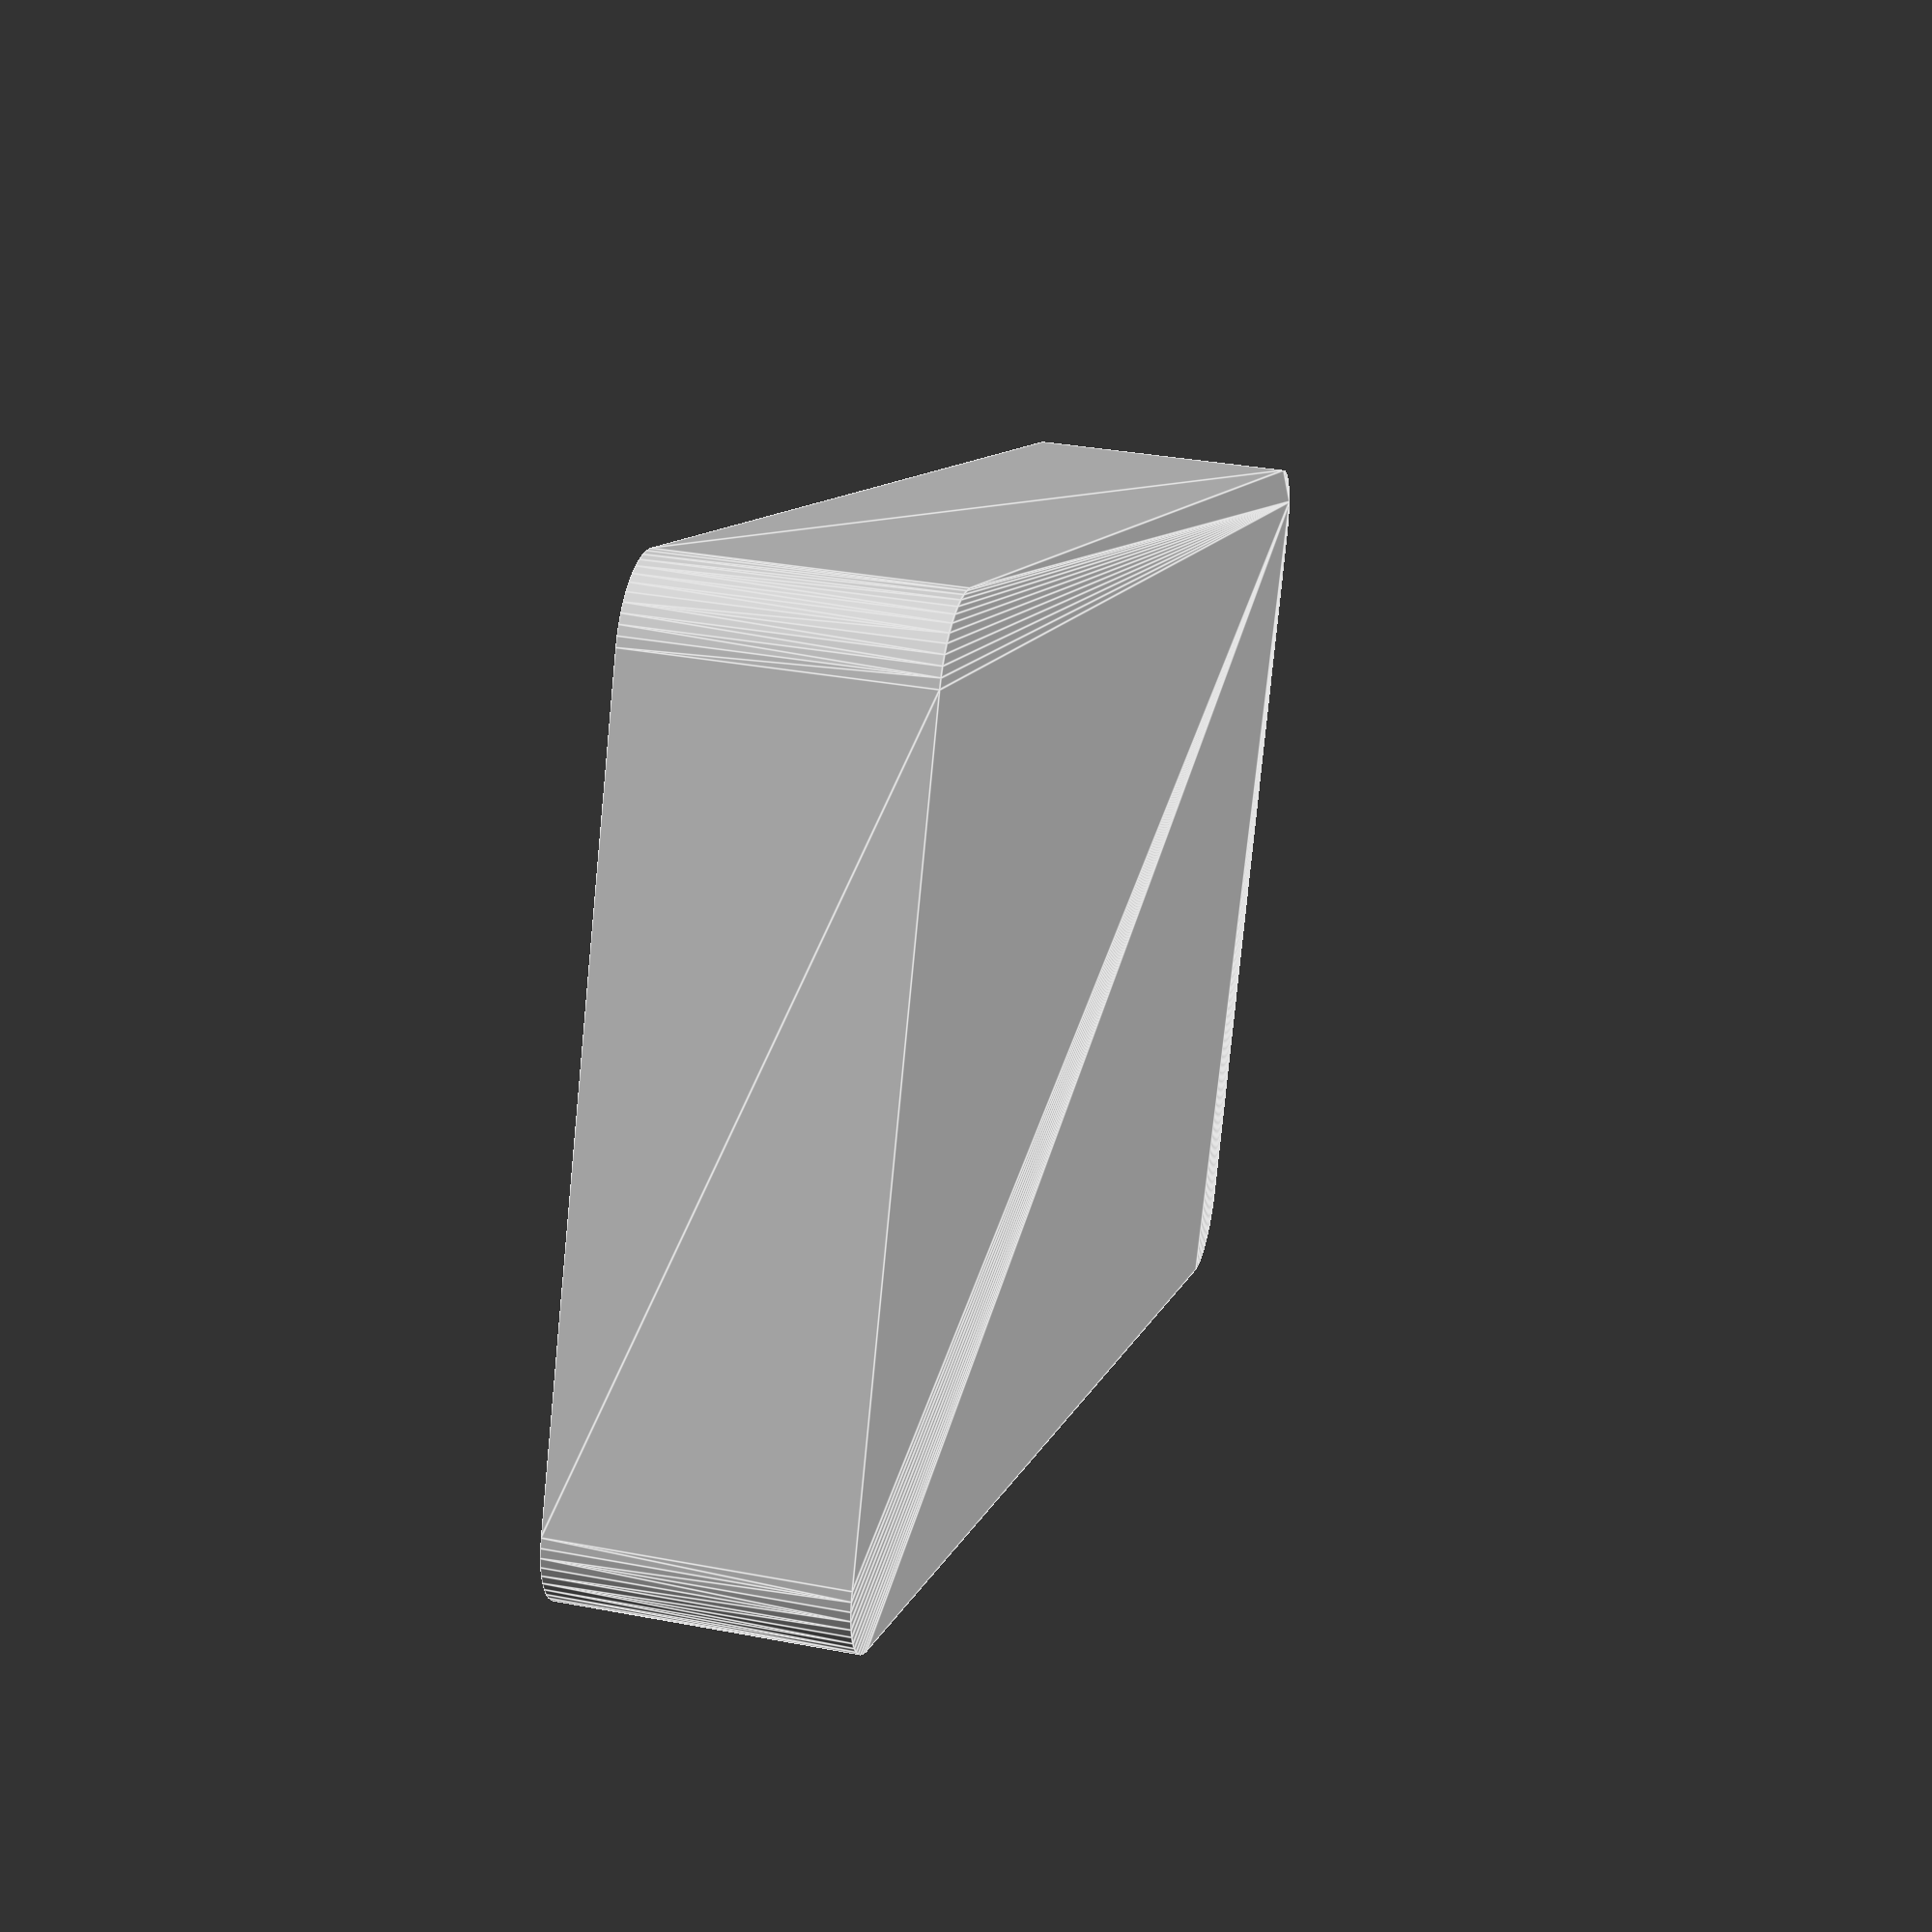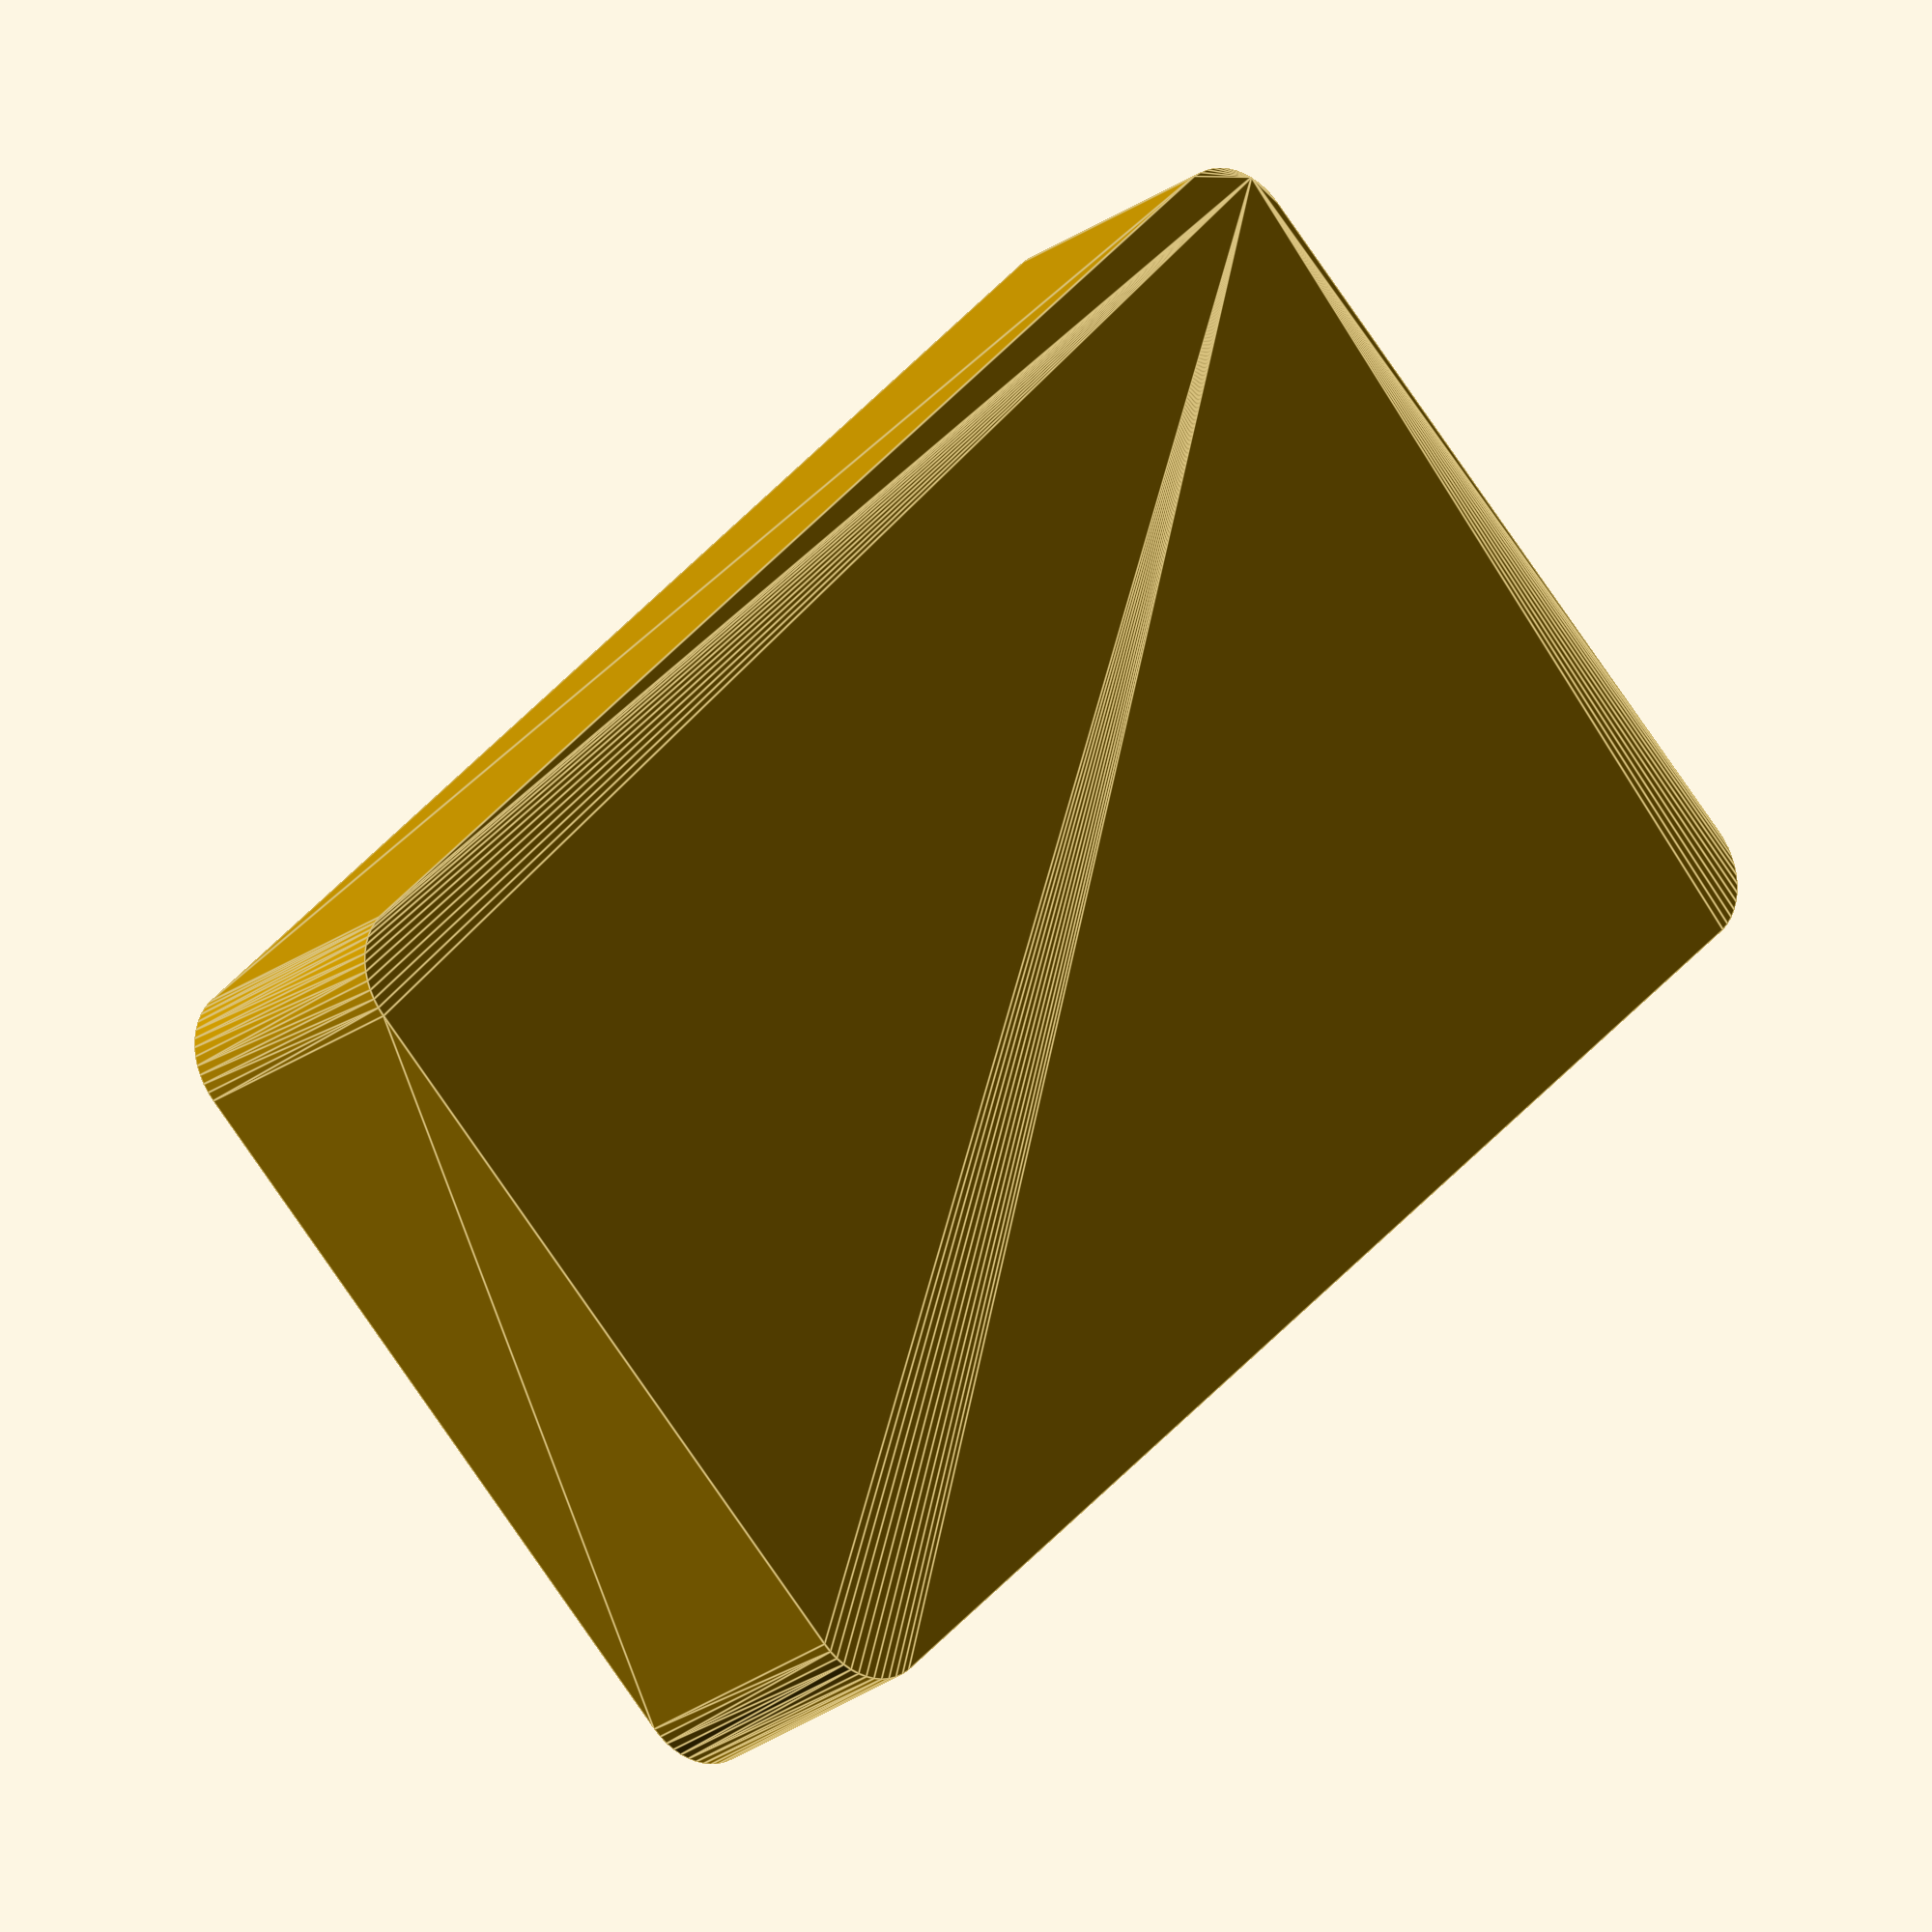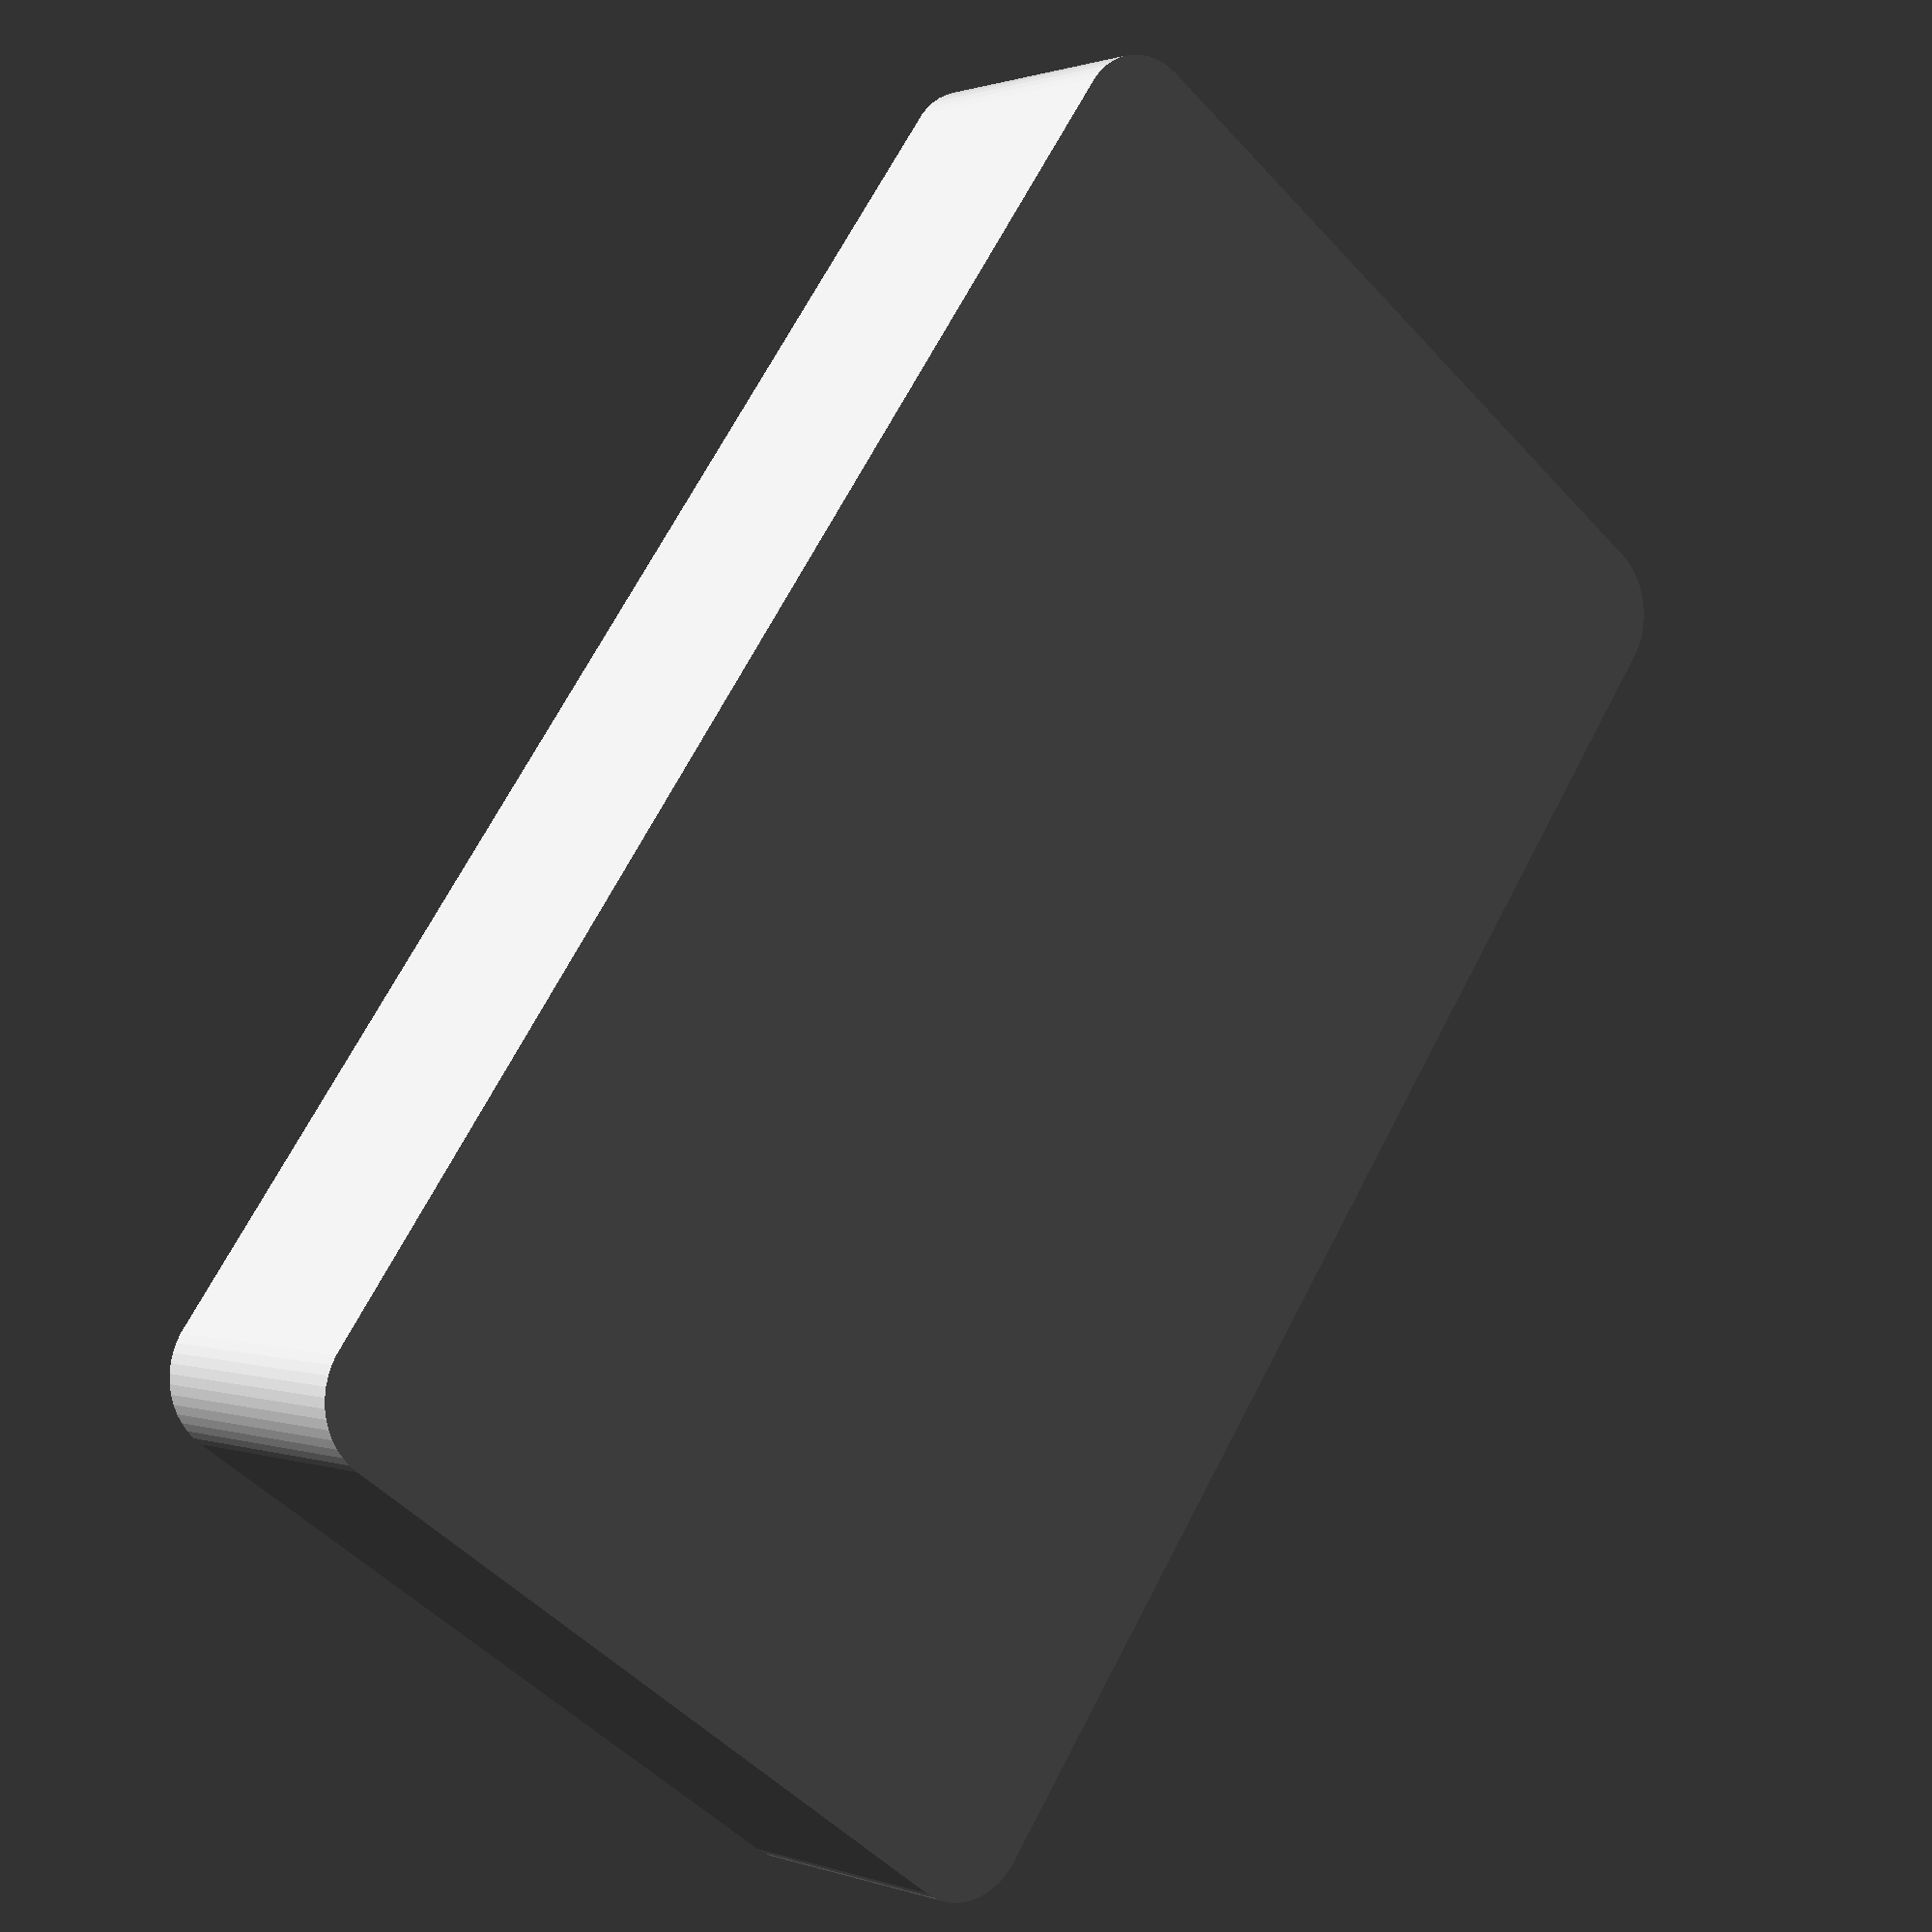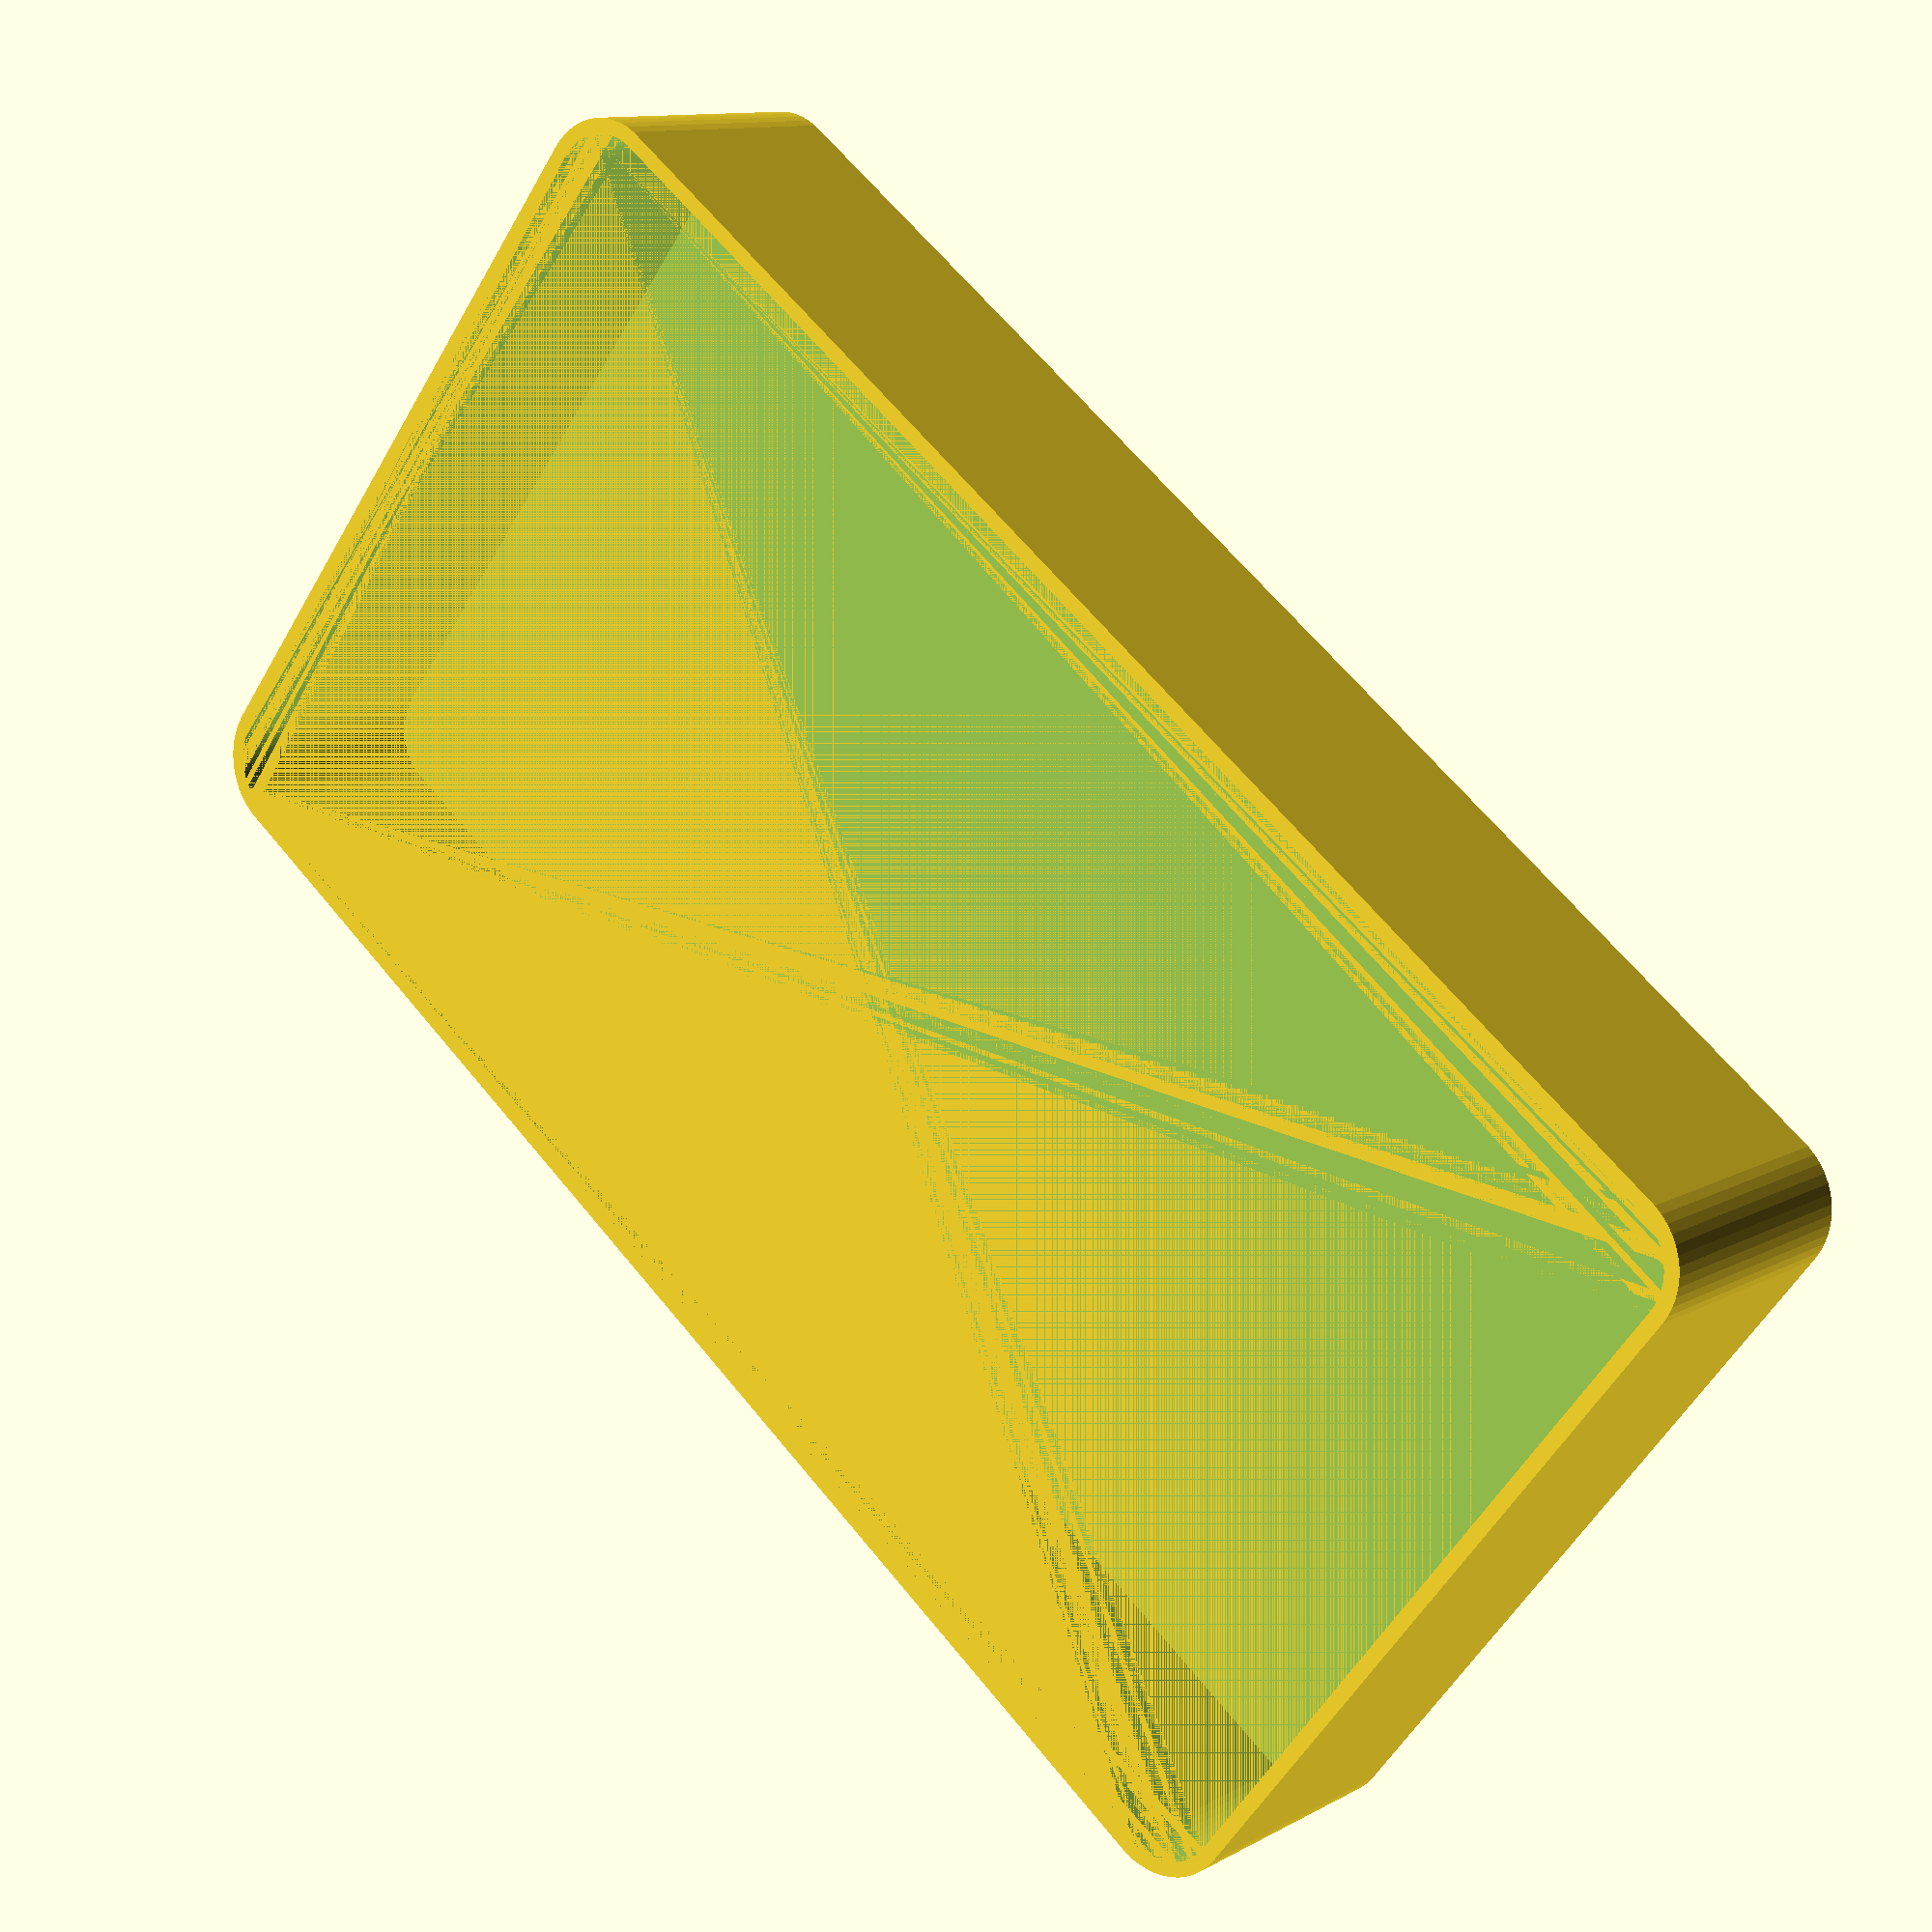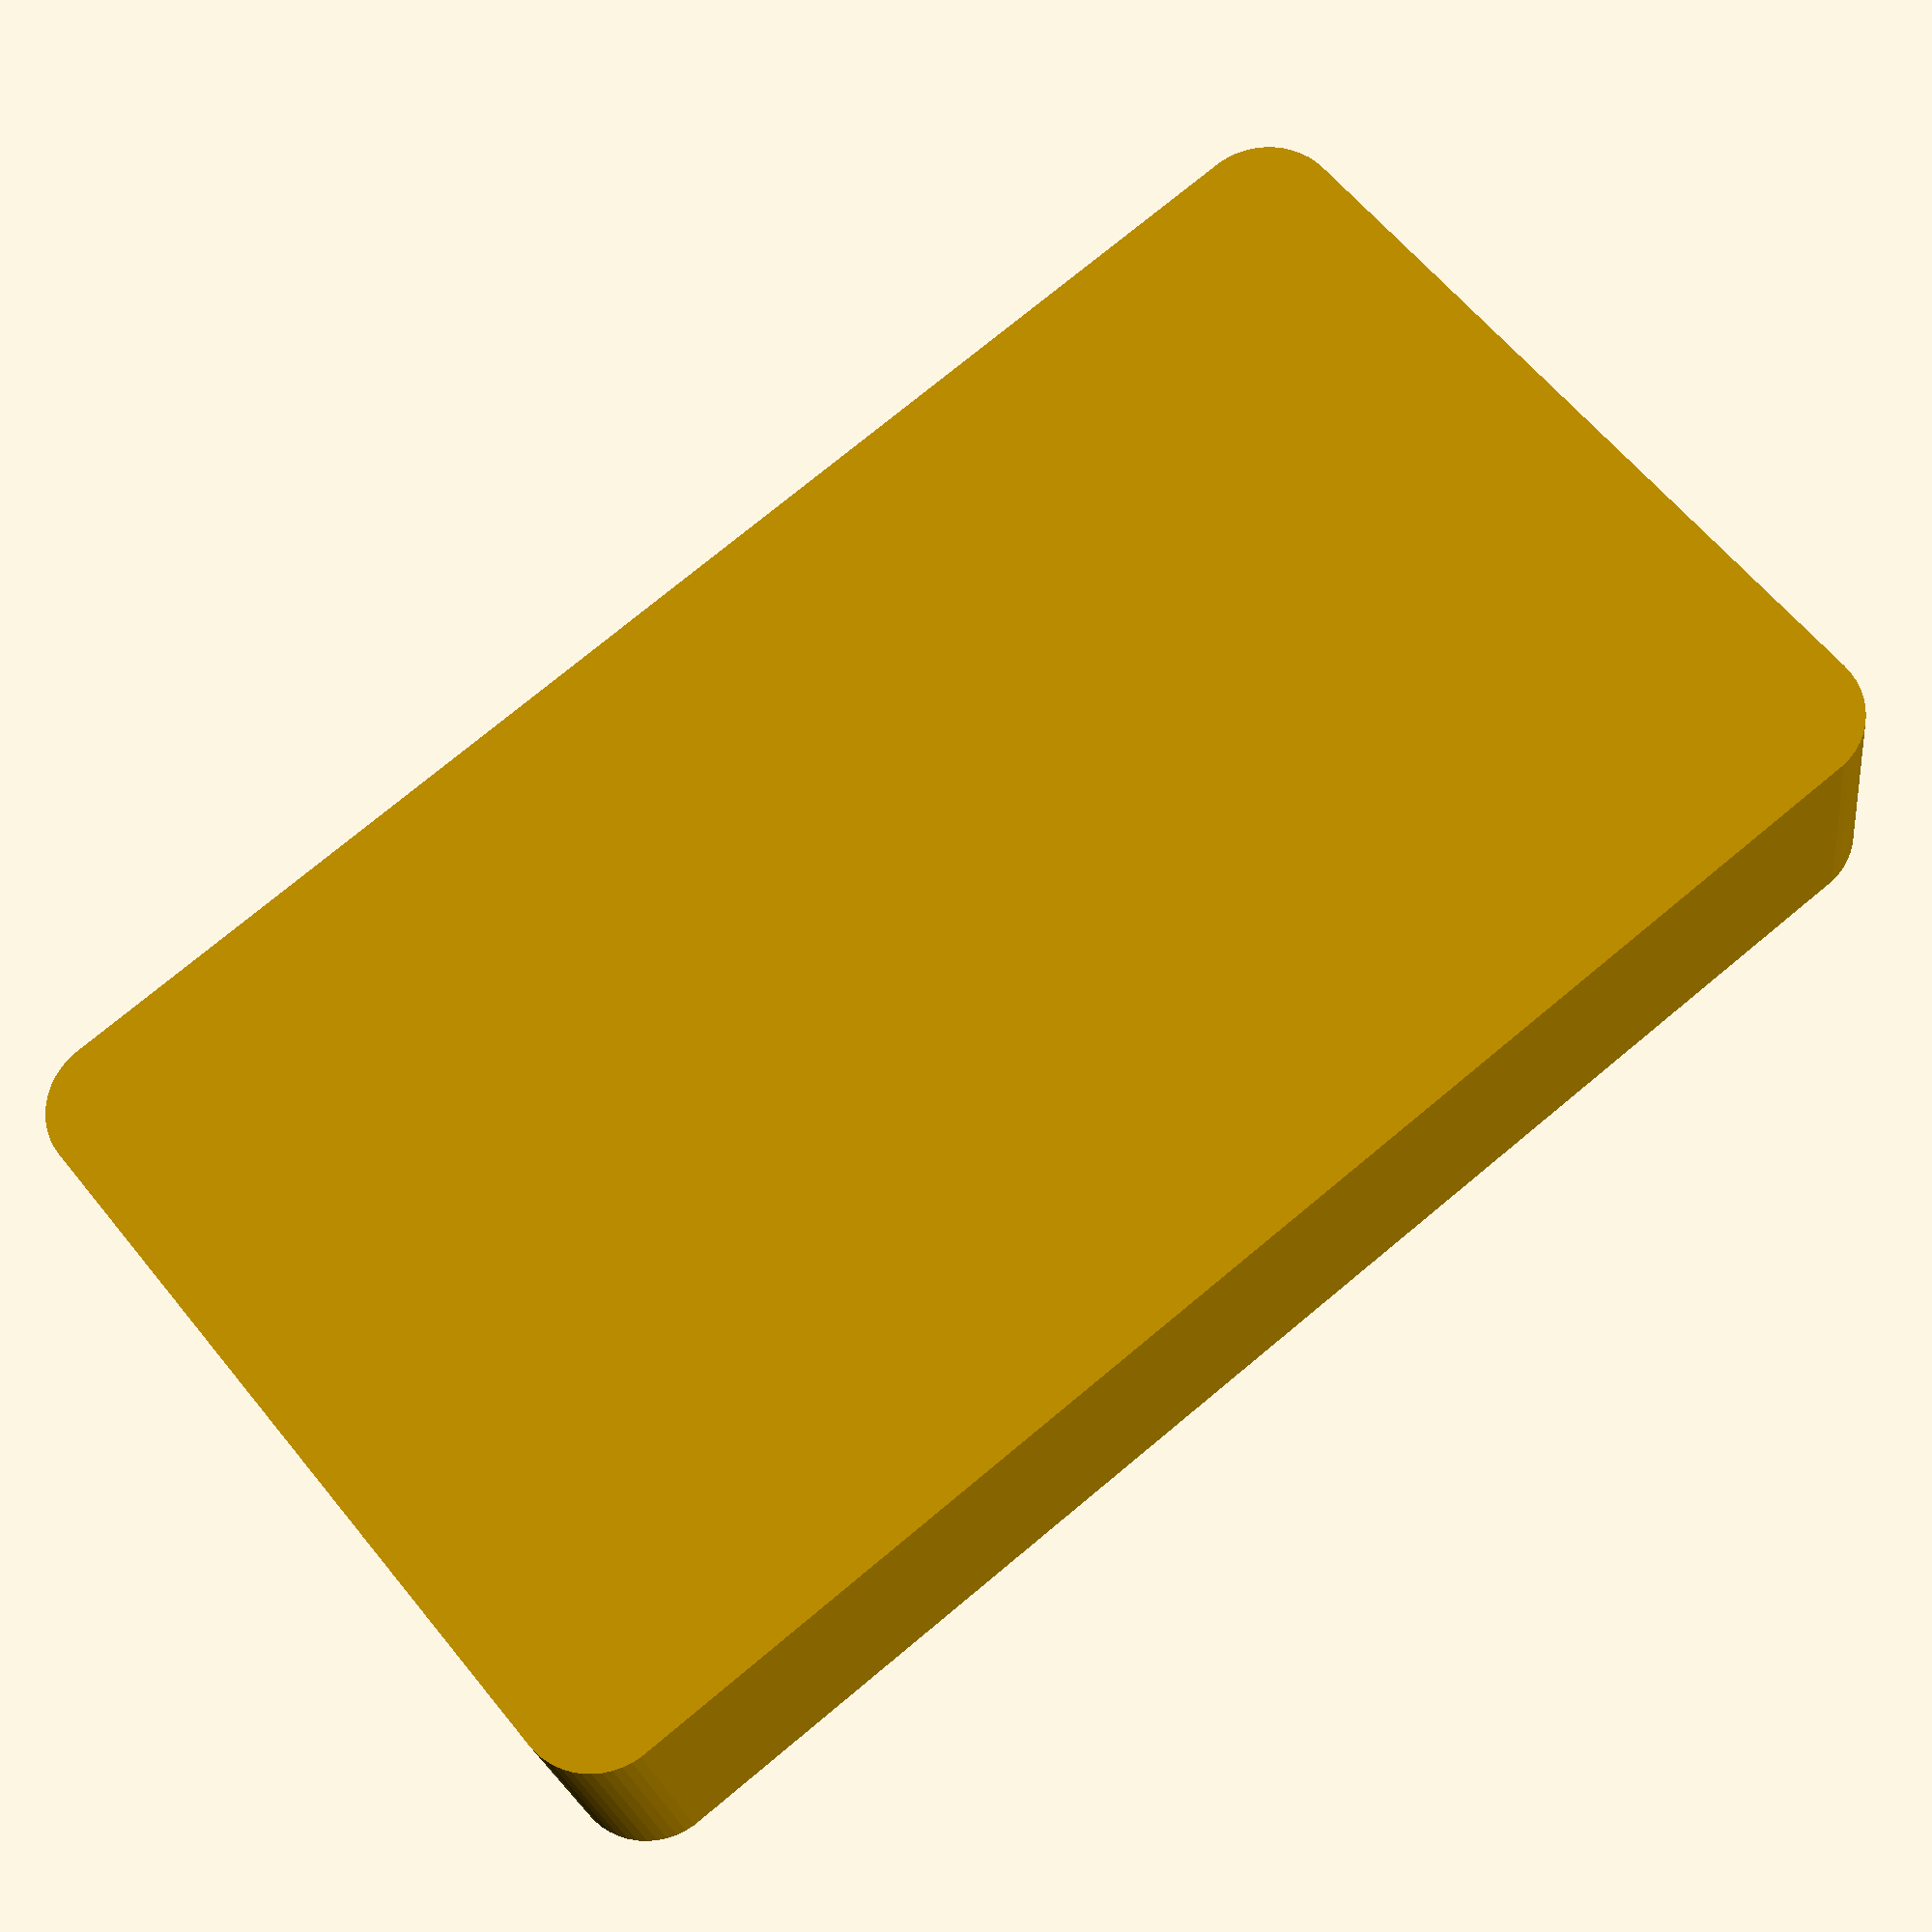
<openscad>
$fn = 50;


difference() {
	union() {
		hull() {
			translate(v = [-47.5000000000, 25.0000000000, 0]) {
				cylinder(h = 18, r = 5);
			}
			translate(v = [47.5000000000, 25.0000000000, 0]) {
				cylinder(h = 18, r = 5);
			}
			translate(v = [-47.5000000000, -25.0000000000, 0]) {
				cylinder(h = 18, r = 5);
			}
			translate(v = [47.5000000000, -25.0000000000, 0]) {
				cylinder(h = 18, r = 5);
			}
		}
	}
	union() {
		translate(v = [0, 0, 2]) {
			hull() {
				translate(v = [-47.5000000000, 25.0000000000, 0]) {
					cylinder(h = 16, r = 4);
				}
				translate(v = [47.5000000000, 25.0000000000, 0]) {
					cylinder(h = 16, r = 4);
				}
				translate(v = [-47.5000000000, -25.0000000000, 0]) {
					cylinder(h = 16, r = 4);
				}
				translate(v = [47.5000000000, -25.0000000000, 0]) {
					cylinder(h = 16, r = 4);
				}
			}
		}
	}
}
</openscad>
<views>
elev=147.5 azim=337.9 roll=75.1 proj=p view=edges
elev=202.7 azim=46.0 roll=37.7 proj=o view=edges
elev=359.3 azim=54.5 roll=142.0 proj=p view=wireframe
elev=168.5 azim=37.5 roll=142.1 proj=p view=wireframe
elev=202.8 azim=219.1 roll=352.9 proj=p view=solid
</views>
